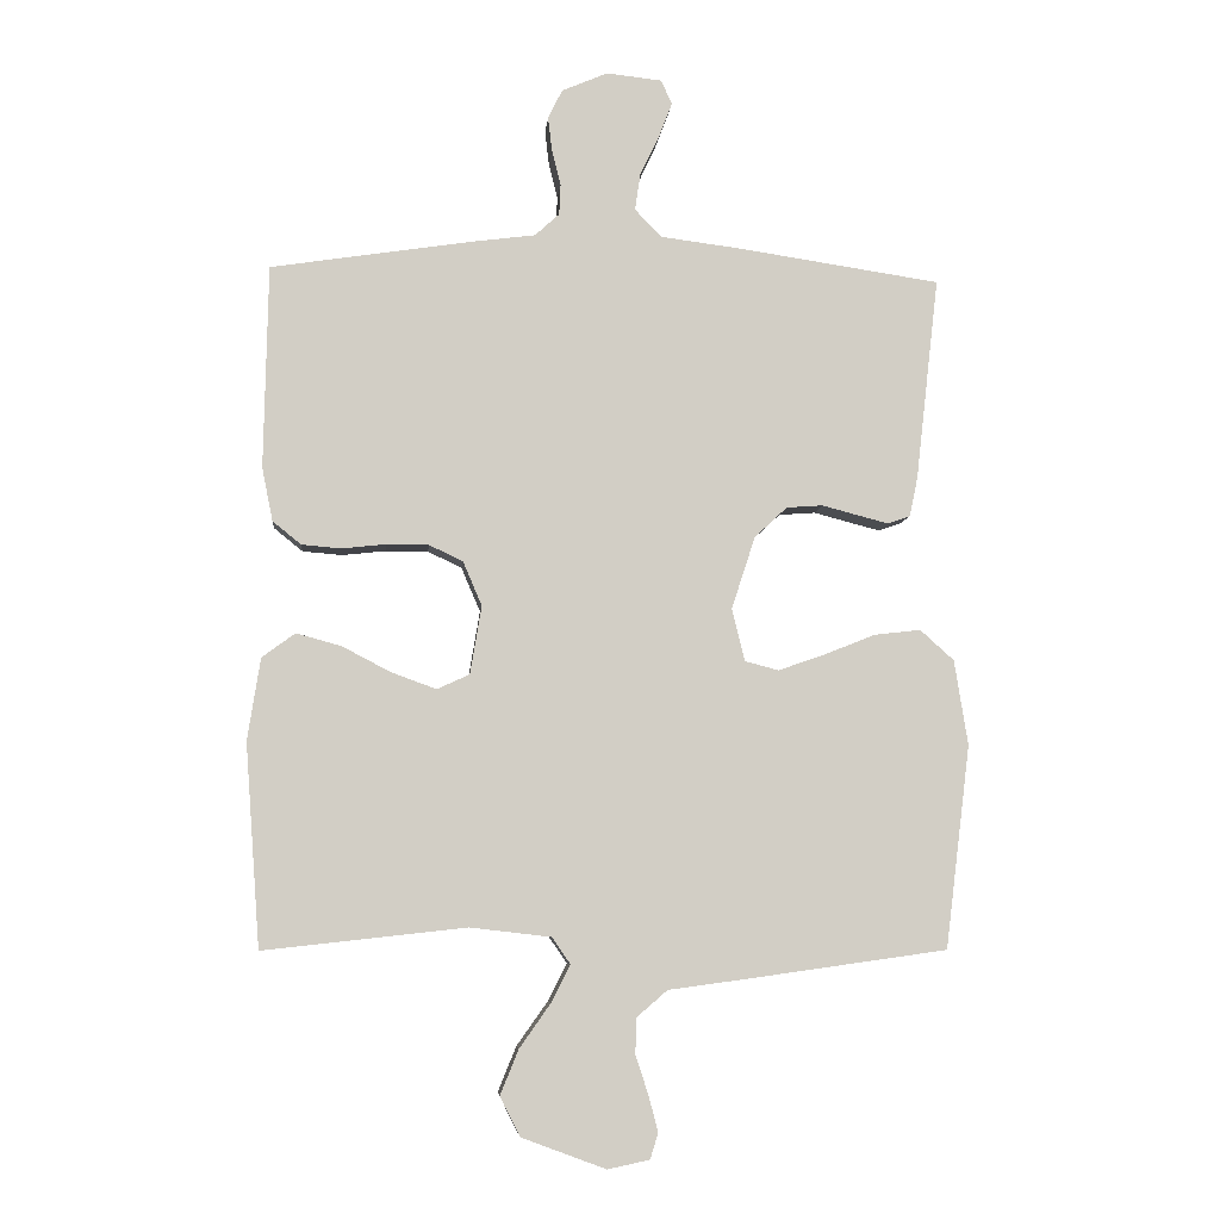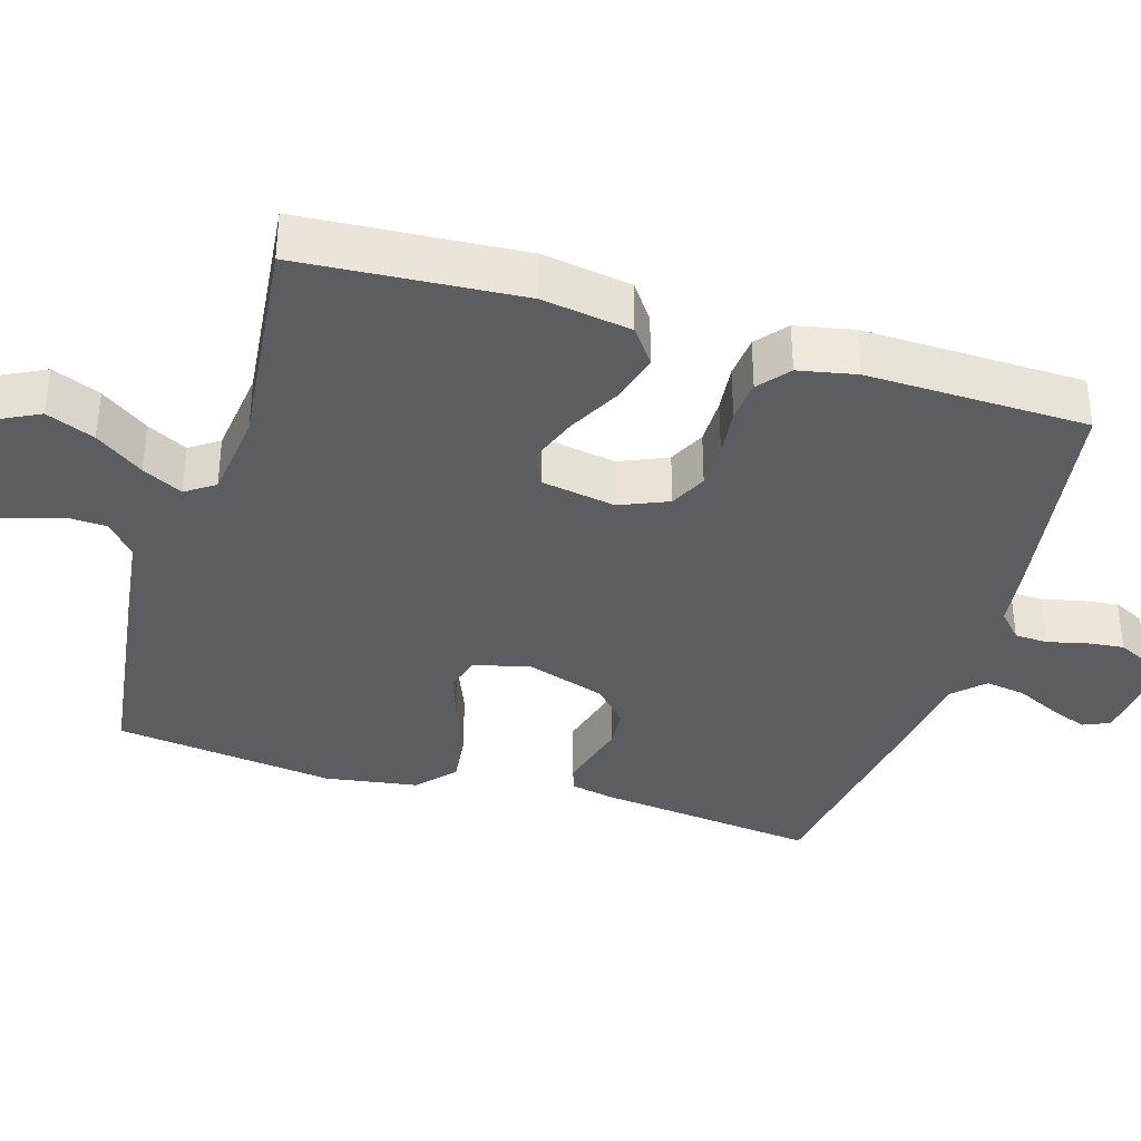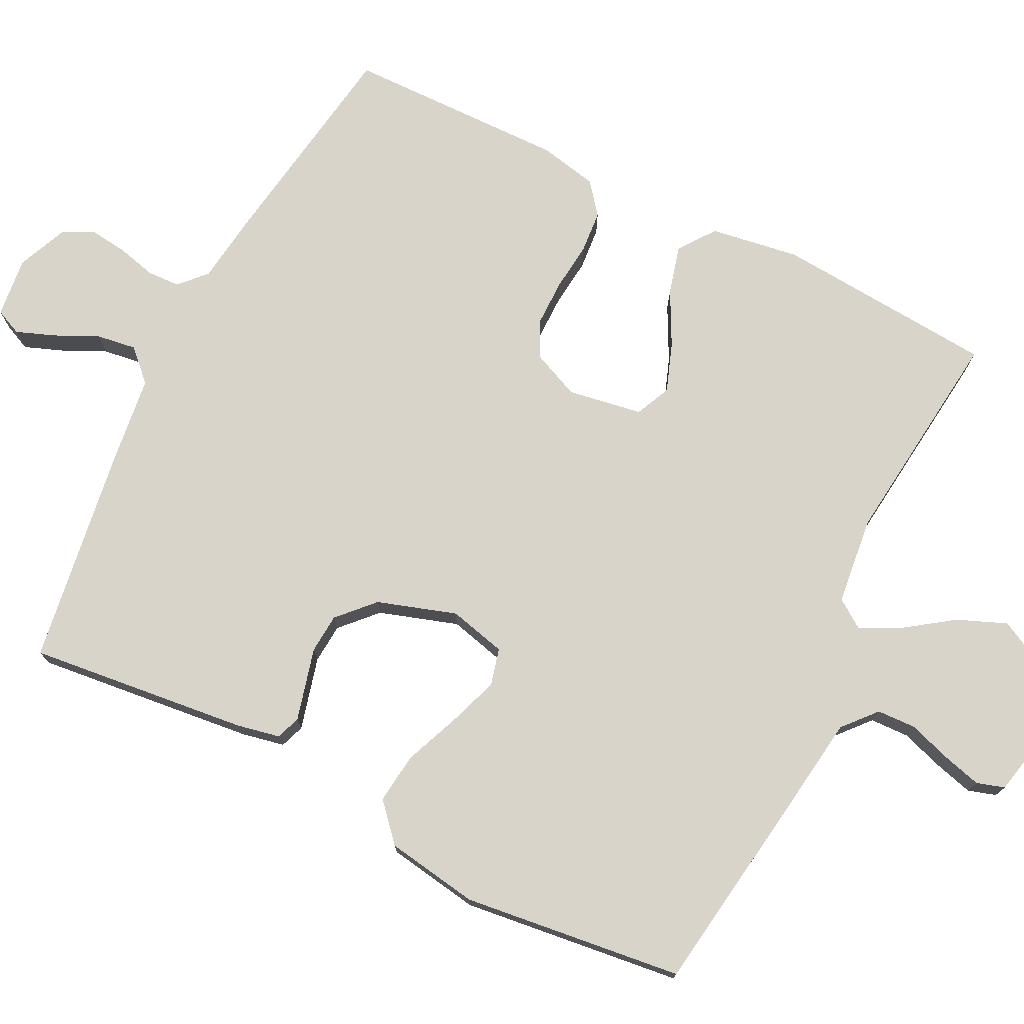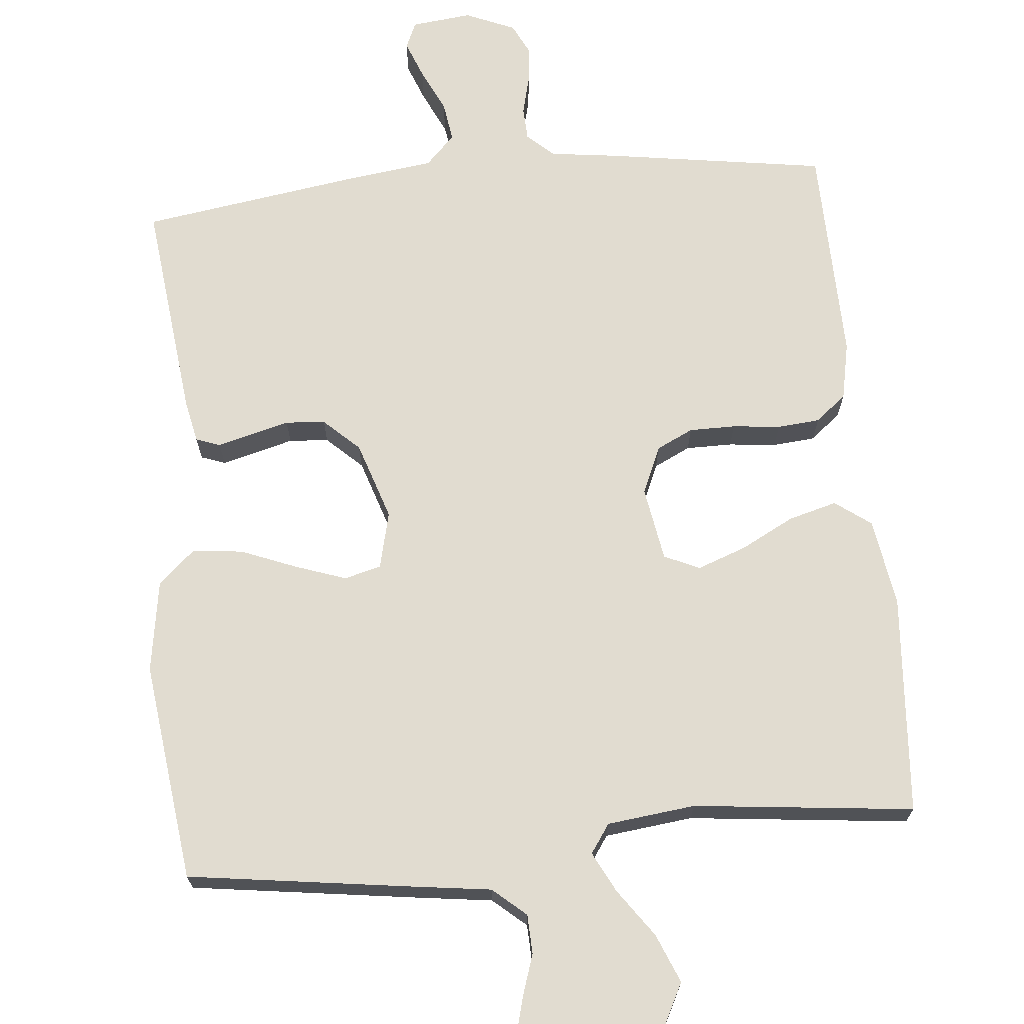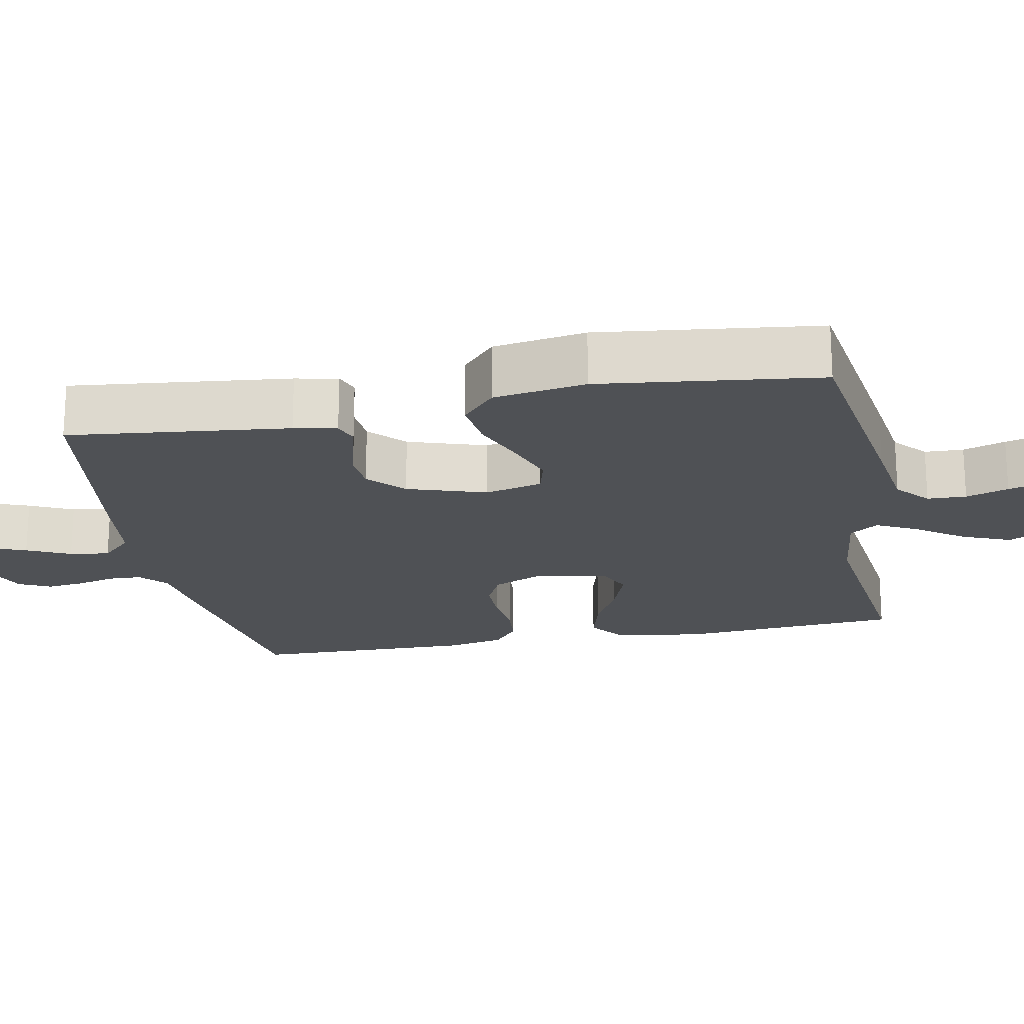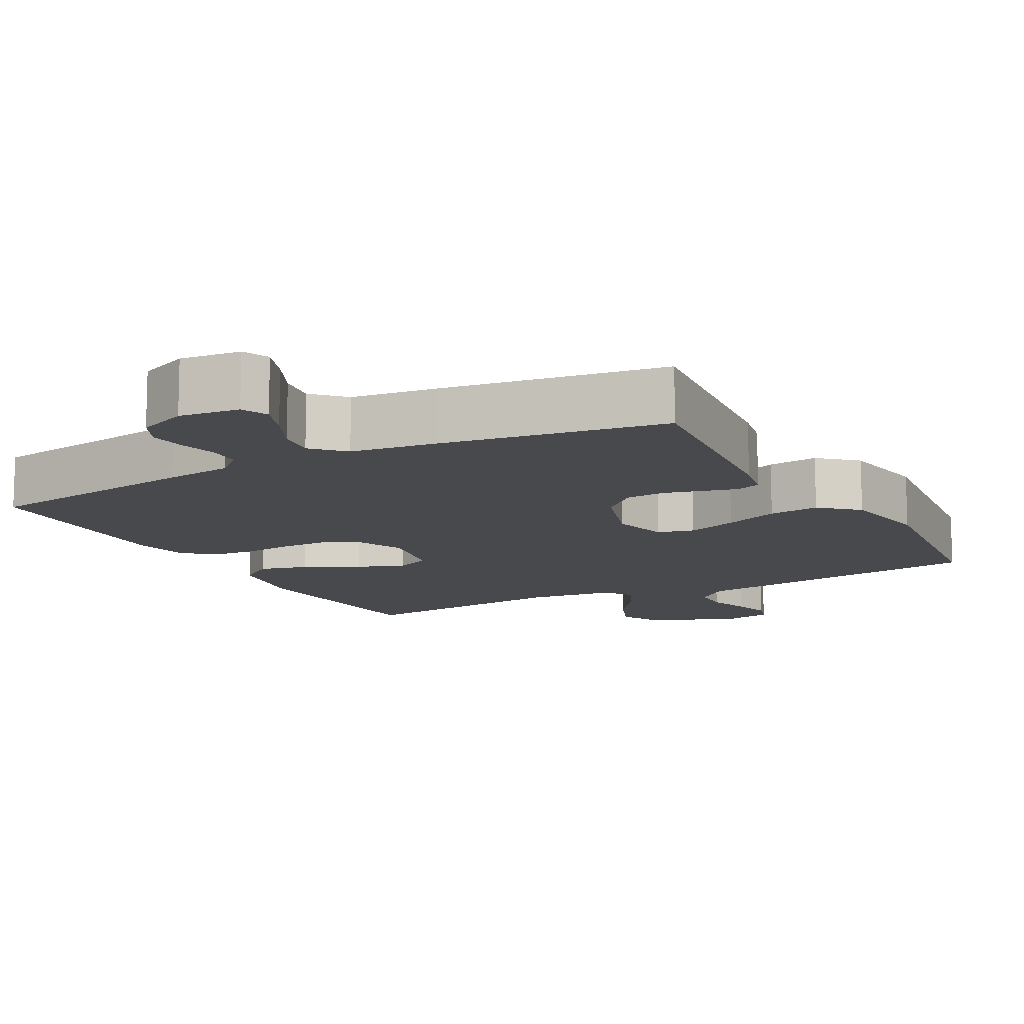
<metadata>
{"format":"obj","ext":"obj","renderer":"f3d","projection":"perspective","resolution":1024,"background":"white","views":[{"elev":-6.8,"azim":-5.2,"up":"+Z"},{"elev":-36.6,"azim":-107.0,"up":"+Y"},{"elev":75.2,"azim":116.7,"up":"+Y"},{"elev":69.4,"azim":174.6,"up":"+Y"},{"elev":-20.1,"azim":101.1,"up":"+Y"},{"elev":-12.0,"azim":28.5,"up":"+Y"}]}
</metadata>
<code>
v -0.5 0.07 -0.5
v -0.522 0.07 -0.2
v -0.503 0.07 -0.079
v -0.454 0.07 -0.043
v -0.388 0.07 -0.061
v -0.315 0.07 -0.099
v -0.249 0.07 -0.123
v -0.201 0.07 -0.101
v -0.184 0.07 0
v -0.212 0.07 0.065
v -0.262 0.07 0.089
v -0.325 0.07 0.089
v -0.39 0.07 0.082
v -0.448 0.07 0.087
v -0.49 0.07 0.121
v -0.506 0.07 0.2
v -0.5 0.07 0.5
v -0.2 0.07 0.546
v -0.108 0.07 0.558
v -0.072 0.07 0.591
v -0.07 0.07 0.636
v -0.083 0.07 0.688
v -0.089 0.07 0.739
v -0.068 0.07 0.782
v 0 0.07 0.811
v 0.082 0.07 0.802
v 0.098 0.07 0.766
v 0.078 0.07 0.714
v 0.05 0.07 0.655
v 0.042 0.07 0.601
v 0.082 0.07 0.56
v 0.2 0.07 0.545
v 0.5 0.07 0.5
v 0.466 0.07 0.2
v 0.454 0.07 0.142
v 0.421 0.07 0.13
v 0.375 0.07 0.142
v 0.322 0.07 0.156
v 0.268 0.07 0.152
v 0.22 0.07 0.107
v 0.185 0.07 0
v 0.204 0.07 -0.078
v 0.254 0.07 -0.091
v 0.323 0.07 -0.067
v 0.398 0.07 -0.037
v 0.467 0.07 -0.029
v 0.517 0.07 -0.074
v 0.537 0.07 -0.2
v 0.5 0.07 -0.5
v 0.2 0.07 -0.542
v 0.088 0.07 -0.557
v 0.043 0.07 -0.596
v 0.041 0.07 -0.649
v 0.06 0.07 -0.707
v 0.074 0.07 -0.76
v 0.062 0.07 -0.798
v 0 0.07 -0.811
v -0.124 0.07 -0.765
v -0.154 0.07 -0.706
v -0.127 0.07 -0.64
v -0.081 0.07 -0.575
v -0.053 0.07 -0.52
v -0.08 0.07 -0.481
v -0.2 0.07 -0.467
v -0.5 0 -0.5
v -0.522 0 -0.2
v -0.503 0 -0.079
v -0.454 0 -0.043
v -0.388 0 -0.061
v -0.315 0 -0.099
v -0.249 0 -0.123
v -0.201 0 -0.101
v -0.184 0 0
v -0.212 0 0.065
v -0.262 0 0.089
v -0.325 0 0.089
v -0.39 0 0.082
v -0.448 0 0.087
v -0.49 0 0.121
v -0.506 0 0.2
v -0.5 0 0.5
v -0.2 0 0.546
v -0.108 0 0.558
v -0.072 0 0.591
v -0.07 0 0.636
v -0.083 0 0.688
v -0.089 0 0.739
v -0.068 0 0.782
v 0 0 0.811
v 0.082 0 0.802
v 0.098 0 0.766
v 0.078 0 0.714
v 0.05 0 0.655
v 0.042 0 0.601
v 0.082 0 0.56
v 0.2 0 0.545
v 0.5 0 0.5
v 0.466 0 0.2
v 0.454 0 0.142
v 0.421 0 0.13
v 0.375 0 0.142
v 0.322 0 0.156
v 0.268 0 0.152
v 0.22 0 0.107
v 0.185 0 0
v 0.204 0 -0.078
v 0.254 0 -0.091
v 0.323 0 -0.067
v 0.398 0 -0.037
v 0.467 0 -0.029
v 0.517 0 -0.074
v 0.537 0 -0.2
v 0.5 0 -0.5
v 0.2 0 -0.542
v 0.088 0 -0.557
v 0.043 0 -0.596
v 0.041 0 -0.649
v 0.06 0 -0.707
v 0.074 0 -0.76
v 0.062 0 -0.798
v 0 0 -0.811
v -0.124 0 -0.765
v -0.154 0 -0.706
v -0.127 0 -0.64
v -0.081 0 -0.575
v -0.053 0 -0.52
v -0.08 0 -0.481
v -0.2 0 -0.467
f 58 59 60 61
f 58 61 62
f 57 58 62
f 56 57 62
f 53 54 55 56
f 53 56 62
f 52 53 62 63
f 48 49 50 51
f 46 47 48 51
f 44 45 46 51
f 43 44 51 52
f 42 43 52 63
f 35 36 37 38
f 33 34 35 38
f 31 32 33 38
f 30 31 38 39
f 26 27 28 29
f 24 25 26 29
f 24 29 30
f 21 22 23 24
f 21 24 30 39
f 16 17 18 19
f 14 15 16 19
f 12 13 14 19
f 11 12 19 20
f 10 11 20
f 9 10 20
f 8 9 20
f 3 4 5 6
f 3 6 7
f 64 1 2 3
f 64 3 7
f 41 42 63 64
f 40 41 64
f 20 21 39 40
f 8 20 40 64
f 7 8 64
f 125 124 123 122
f 126 125 122
f 126 122 121
f 126 121 120
f 120 119 118 117
f 126 120 117
f 127 126 117 116
f 115 114 113 112
f 115 112 111 110
f 115 110 109 108
f 116 115 108 107
f 127 116 107 106
f 102 101 100 99
f 102 99 98 97
f 102 97 96 95
f 103 102 95 94
f 93 92 91 90
f 93 90 89 88
f 94 93 88
f 88 87 86 85
f 103 94 88 85
f 83 82 81 80
f 83 80 79 78
f 83 78 77 76
f 84 83 76 75
f 84 75 74
f 84 74 73
f 84 73 72
f 70 69 68 67
f 71 70 67
f 67 66 65 128
f 71 67 128
f 128 127 106 105
f 128 105 104
f 104 103 85 84
f 128 104 84 72
f 128 72 71
f 1 65 66 2
f 2 66 67 3
f 3 67 68 4
f 4 68 69 5
f 5 69 70 6
f 6 70 71 7
f 7 71 72 8
f 8 72 73 9
f 9 73 74 10
f 10 74 75 11
f 11 75 76 12
f 12 76 77 13
f 13 77 78 14
f 14 78 79 15
f 15 79 80 16
f 16 80 81 17
f 17 81 82 18
f 18 82 83 19
f 19 83 84 20
f 20 84 85 21
f 21 85 86 22
f 22 86 87 23
f 23 87 88 24
f 24 88 89 25
f 25 89 90 26
f 26 90 91 27
f 27 91 92 28
f 28 92 93 29
f 29 93 94 30
f 30 94 95 31
f 31 95 96 32
f 32 96 97 33
f 33 97 98 34
f 34 98 99 35
f 35 99 100 36
f 36 100 101 37
f 37 101 102 38
f 38 102 103 39
f 39 103 104 40
f 40 104 105 41
f 41 105 106 42
f 42 106 107 43
f 43 107 108 44
f 44 108 109 45
f 45 109 110 46
f 46 110 111 47
f 47 111 112 48
f 48 112 113 49
f 49 113 114 50
f 50 114 115 51
f 51 115 116 52
f 52 116 117 53
f 53 117 118 54
f 54 118 119 55
f 55 119 120 56
f 56 120 121 57
f 57 121 122 58
f 58 122 123 59
f 59 123 124 60
f 60 124 125 61
f 61 125 126 62
f 62 126 127 63
f 63 127 128 64
f 64 128 65 1

</code>
